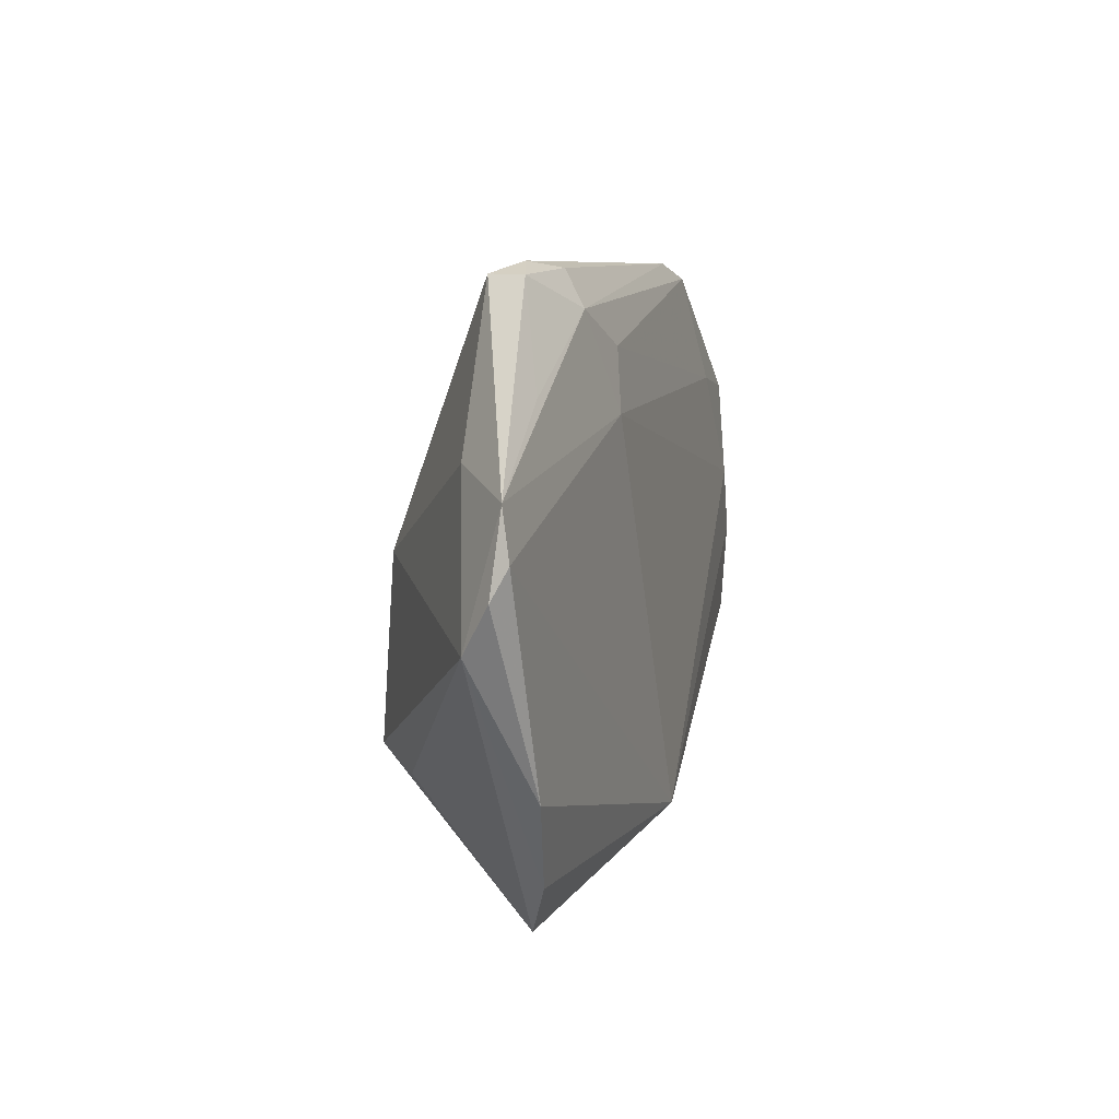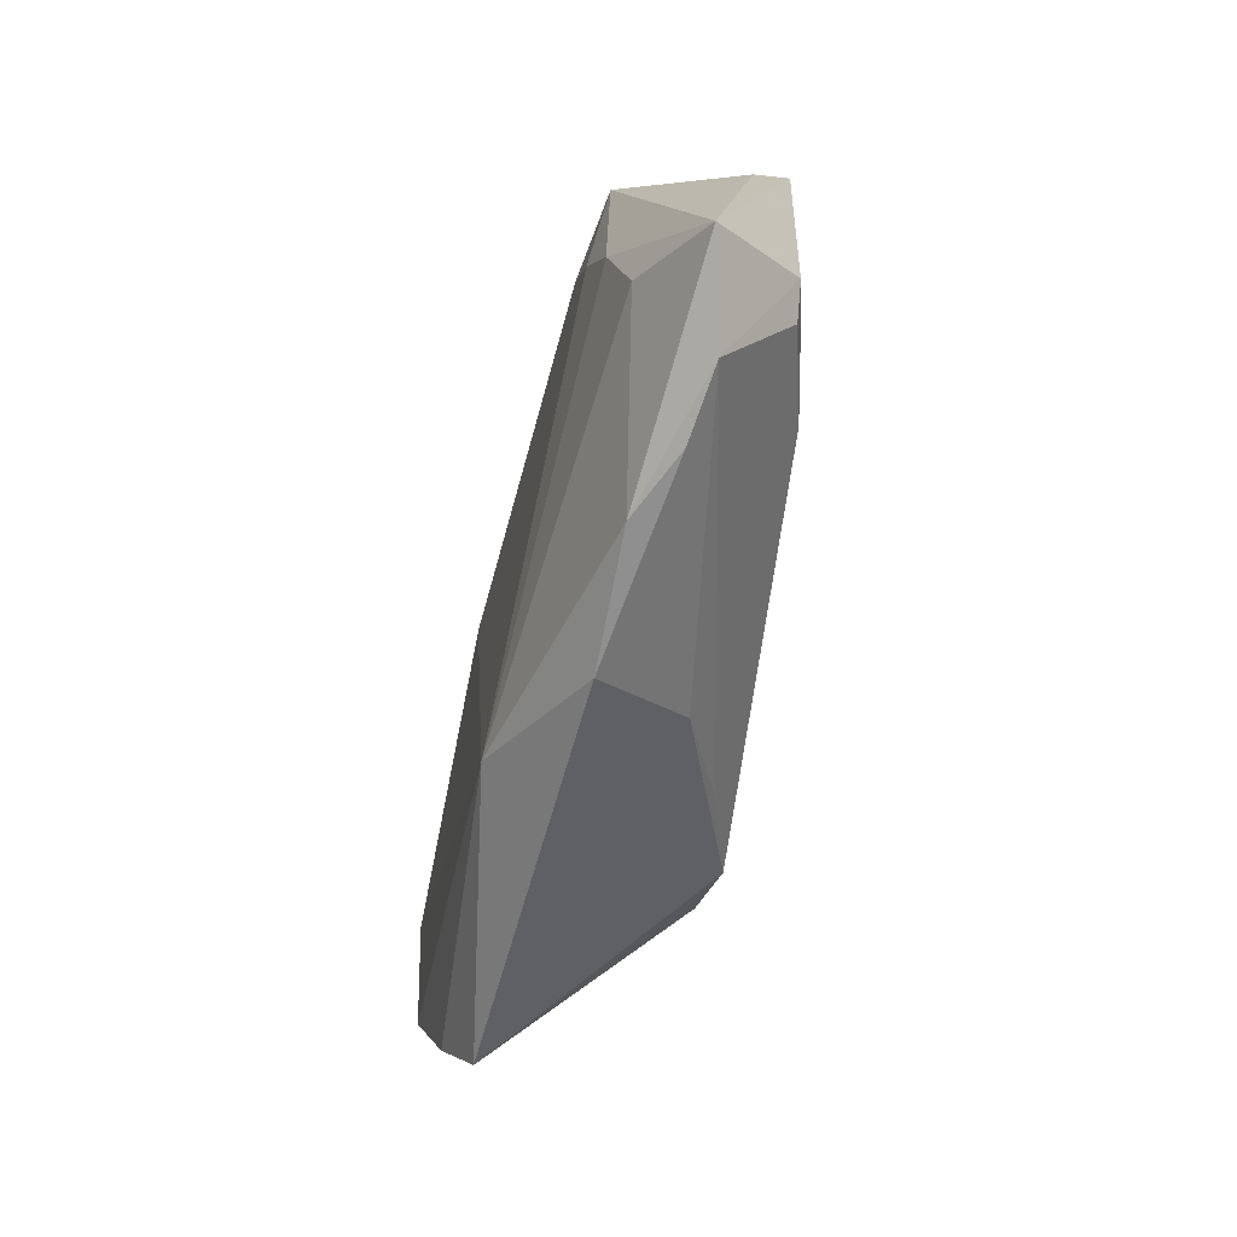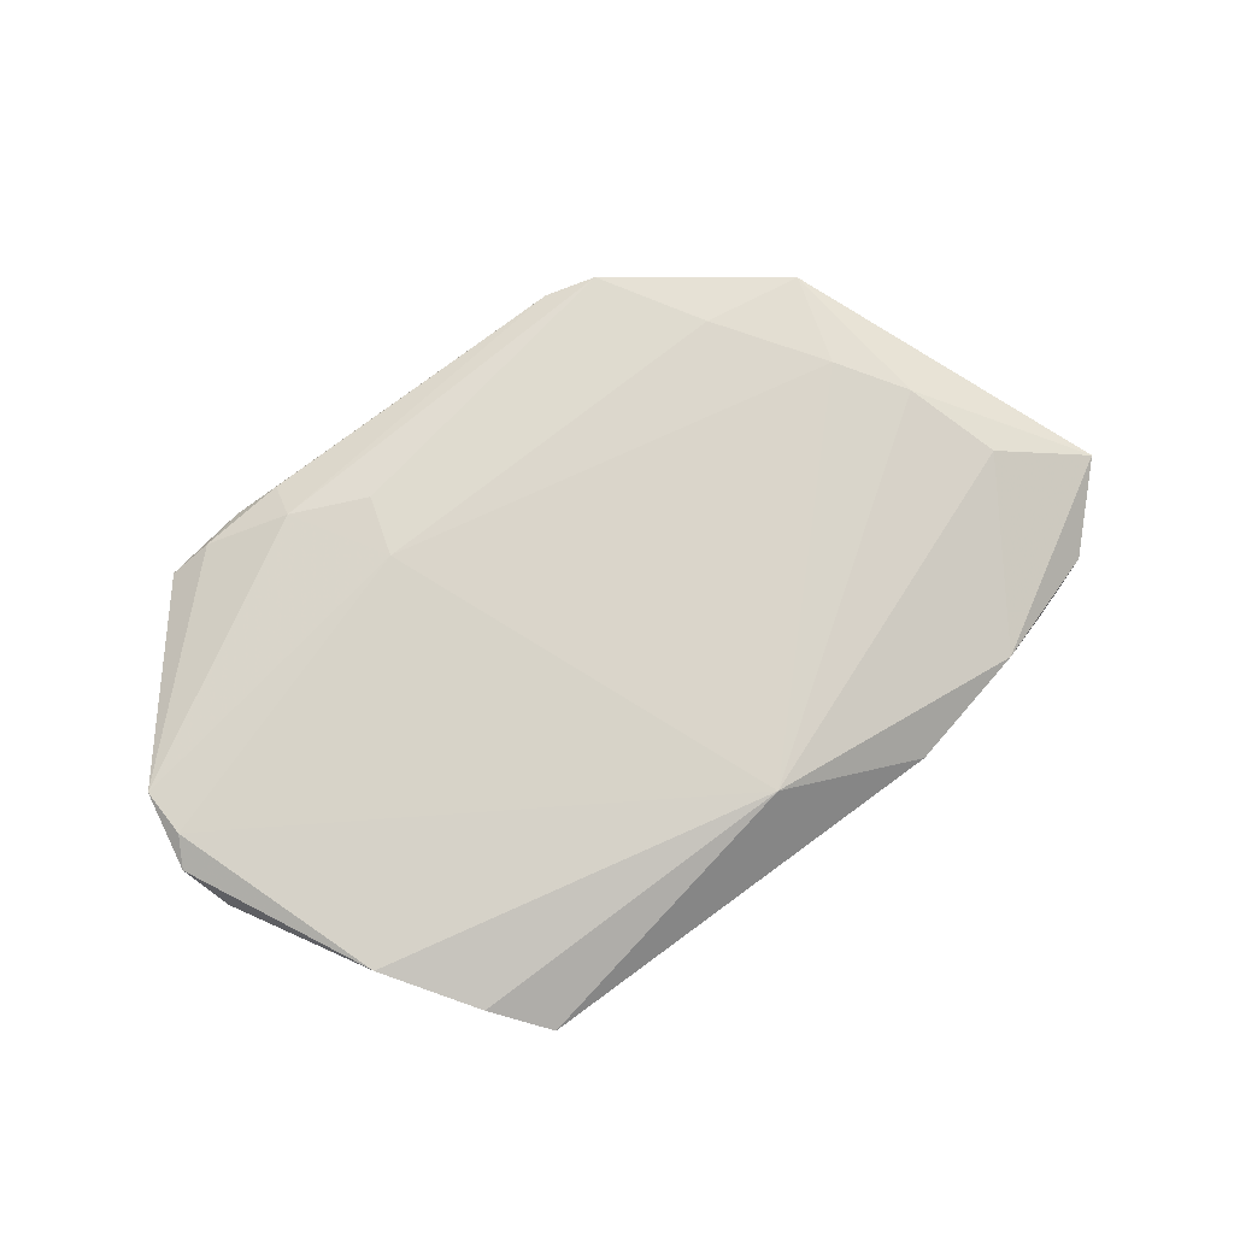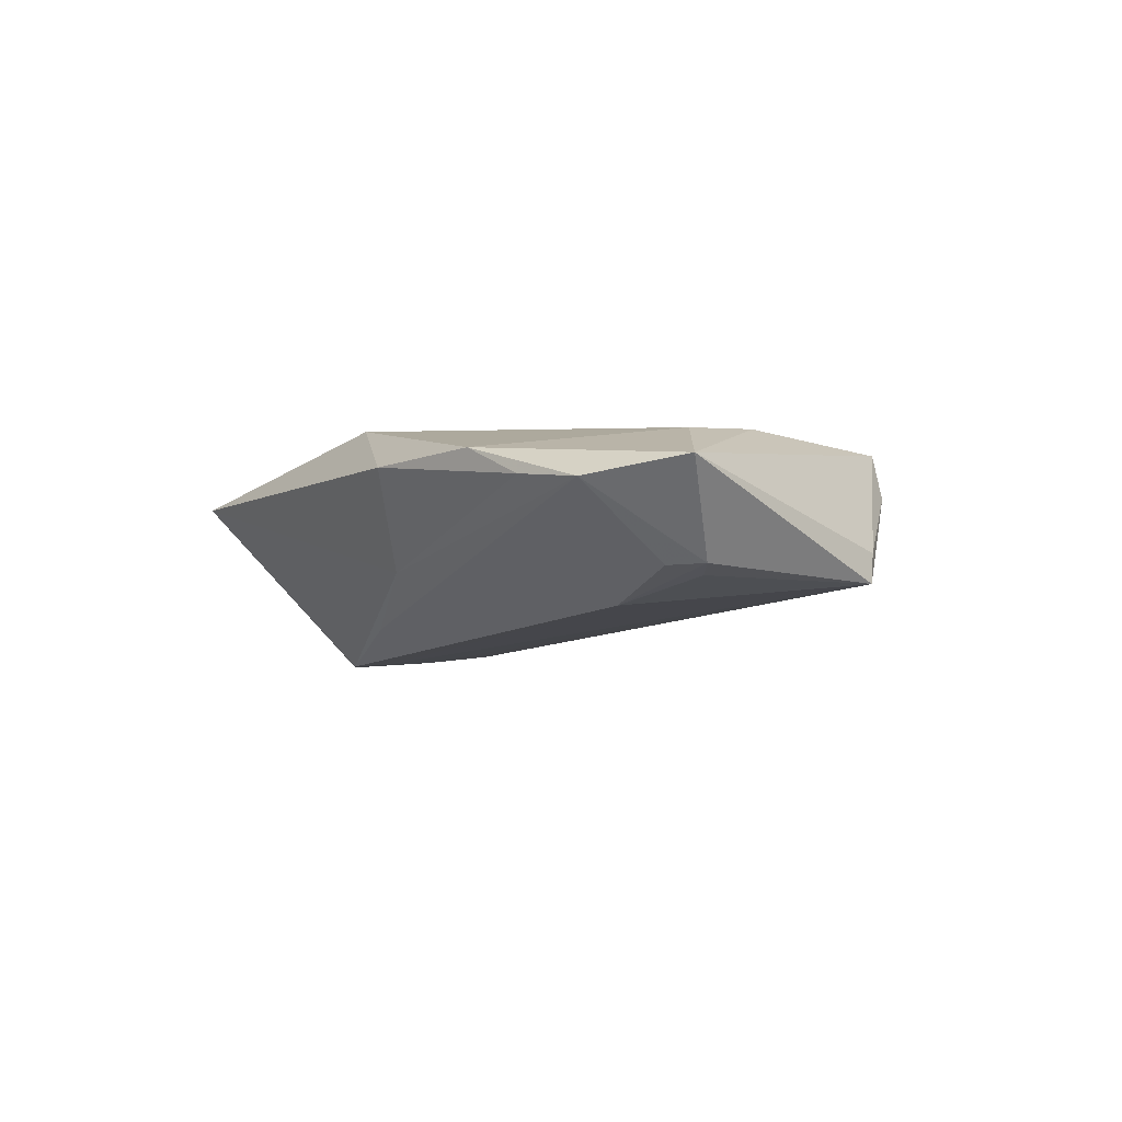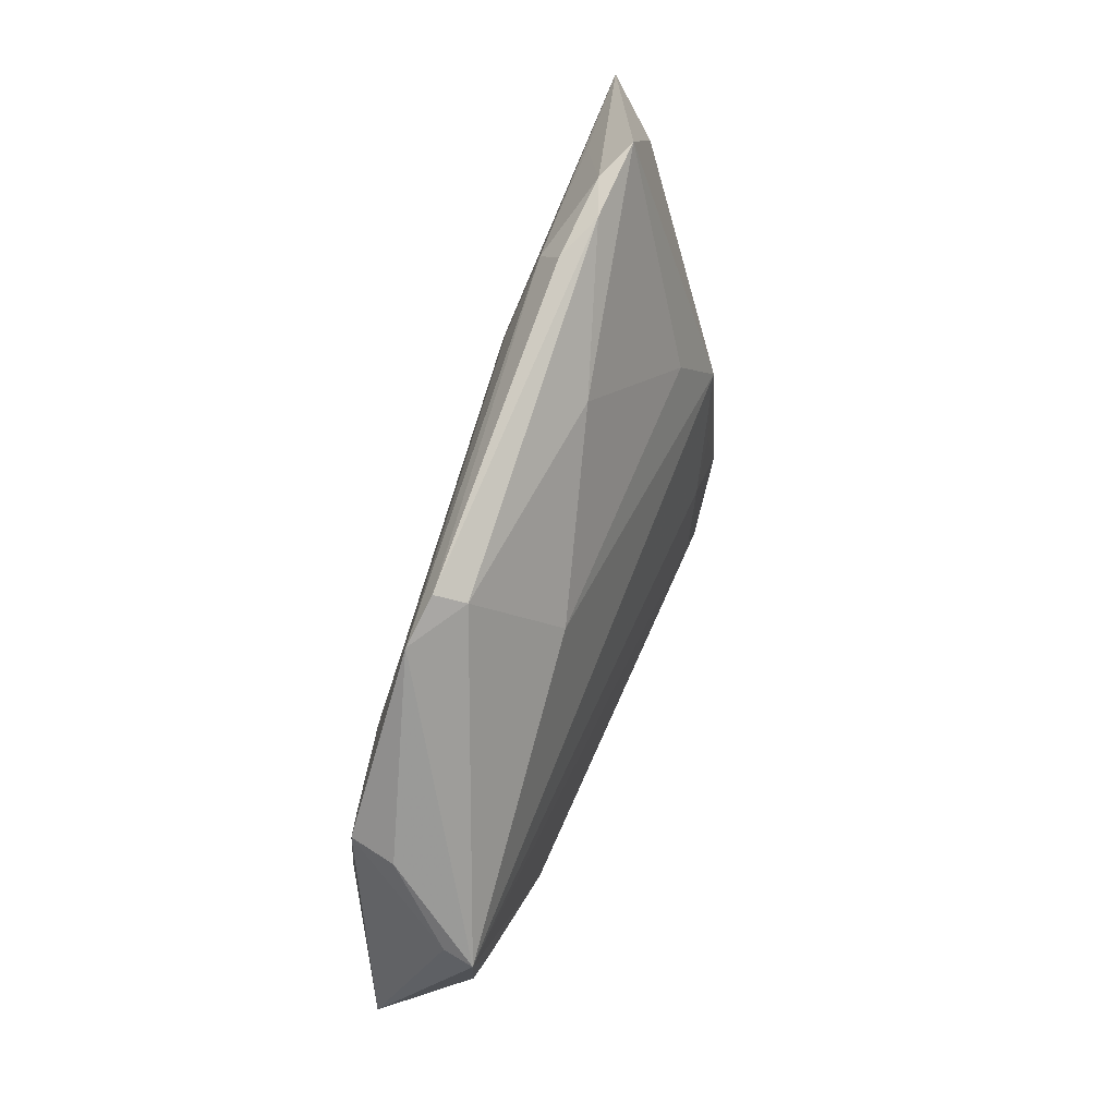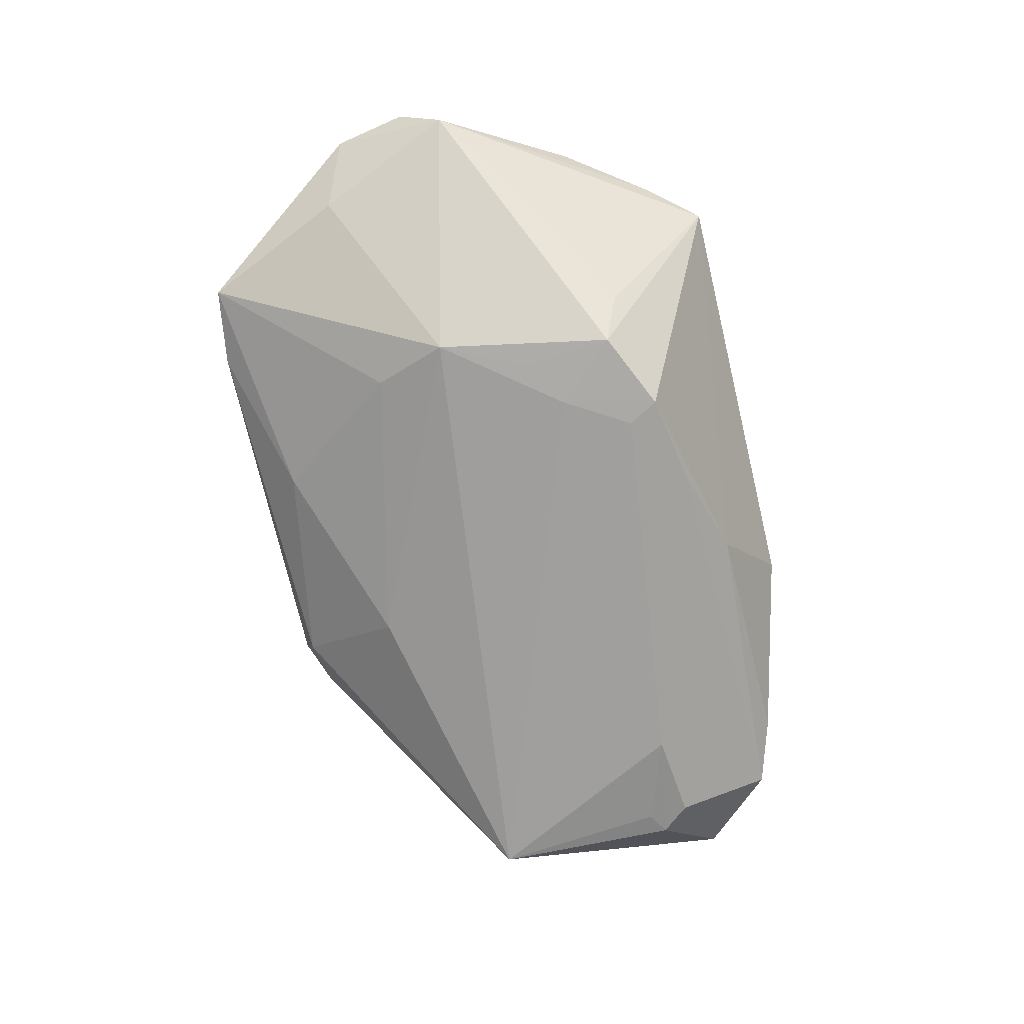
<metadata>
{"format":"obj","ext":"obj","renderer":"f3d","projection":"perspective","resolution":1024,"background":"white","views":[{"elev":7.3,"azim":-71.2,"up":"+Y"},{"elev":-54.1,"azim":78.9,"up":"+Y"},{"elev":78.0,"azim":-36.3,"up":"+Z"},{"elev":-8.6,"azim":59.2,"up":"+Z"},{"elev":77.8,"azim":110.3,"up":"+Y"},{"elev":-75.9,"azim":-77.0,"up":"+Z"}]}
</metadata>
<code>
v -0.06085 0.003396 0.01327
v 0.05167 -0.02871 0.0005713
v -0.02481 -0.0196 -0.01378
v -0.03641 0.03591 0.00849
v -0.01201 0.03138 0.0007944
v -0.05073 0.0165 0.006489
v 0.04936 -0.01215 0.008342
v 0.01204 0.02198 -0.005386
v -0.01732 -0.0116 -0.01336
v -0.01699 0.02767 0.01294
v 0.001035 -0.03065 0.01473
v 0.04439 0.02064 0.003652
v 0.04978 -0.01589 -0.008184
v -0.02353 -0.007679 -0.01245
v 0.04316 0.02021 0.009366
v 0.01553 0.03588 0.004817
v -0.0587 0.007013 0.01473
v 0.01081 -0.03067 -0.00534
v -0.02959 -0.02197 -0.008141
v 0.03755 -0.01453 -0.01136
v -0.01472 -0.0243 -0.01473
v 0.03538 -0.03383 0.006173
v -0.0364 -0.03746 0.009213
v -0.002236 -0.02652 -0.01099
v -0.04187 0.03601 0.006175
v 0.05282 -0.01215 -0.008033
v -0.04436 0.02292 0.01262
v 0.04316 -0.03156 0.001983
v -0.02865 0.003986 -0.01065
v 0.01906 -0.03746 0.006177
v -0.01932 0.0199 0.01412
v 0.04531 -0.0001274 0.01021
v 0.0497 -0.01053 -0.008927
v -0.04938 -0.01964 0.01473
v -0.04171 -0.0308 0.01242
v -0.02636 0.03211 0.01198
v -0.02542 0.03667 0.009304
v -0.01241 -0.02033 -0.01443
v -0.05913 -0.002445 0.009625
v 0.01624 0.03734 0.00869
v -0.0313 0.03746 0.006686
v 0.0225 0.03535 0.009594
v -0.02496 0.01393 -0.006915
v 0.05192 0.01242 -0.008576
v 0.03938 0.008336 0.01126
v 0.05123 0.01326 -0.004705
v 0.0301 0.02193 0.01098
v 0.06085 -0.01929 0.0026
v -0.05894 0.01333 0.014
f 21 23 3
f 9 29 44
f 21 3 9
f 48 44 46
f 46 15 48
f 18 23 21
f 33 20 44
f 6 25 29
f 1 34 17
f 41 25 4
f 44 29 8
f 39 34 1
f 29 3 39
f 39 6 29
f 38 9 44
f 21 9 38
f 44 20 38
f 38 20 21
f 14 3 29
f 29 9 14
f 14 9 3
f 47 15 42
f 42 40 36
f 24 18 21
f 21 20 24
f 24 20 13
f 28 18 2
f 2 24 13
f 18 24 2
f 48 7 22
f 22 2 48
f 28 2 22
f 45 15 47
f 47 31 45
f 11 22 7
f 11 45 31
f 31 17 11
f 11 17 34
f 13 20 26
f 20 33 26
f 26 33 44
f 48 2 26
f 26 2 13
f 26 44 48
f 25 6 49
f 1 17 49
f 49 39 1
f 6 39 49
f 49 4 25
f 49 31 36
f 49 17 31
f 36 40 37
f 37 4 36
f 37 40 41
f 41 4 37
f 29 25 43
f 43 8 29
f 44 8 16
f 16 42 44
f 40 42 16
f 41 40 16
f 19 3 23
f 23 39 19
f 19 39 3
f 10 31 47
f 47 42 10
f 36 31 10
f 10 42 36
f 12 46 44
f 44 42 12
f 15 46 12
f 12 42 15
f 15 45 32
f 32 11 7
f 45 11 32
f 48 15 32
f 32 7 48
f 23 11 35
f 35 11 34
f 35 39 23
f 34 39 35
f 30 11 23
f 22 11 30
f 23 18 30
f 28 22 30
f 30 18 28
f 36 4 27
f 27 49 36
f 4 49 27
f 5 43 25
f 8 43 5
f 5 25 41
f 41 16 5
f 5 16 8

</code>
